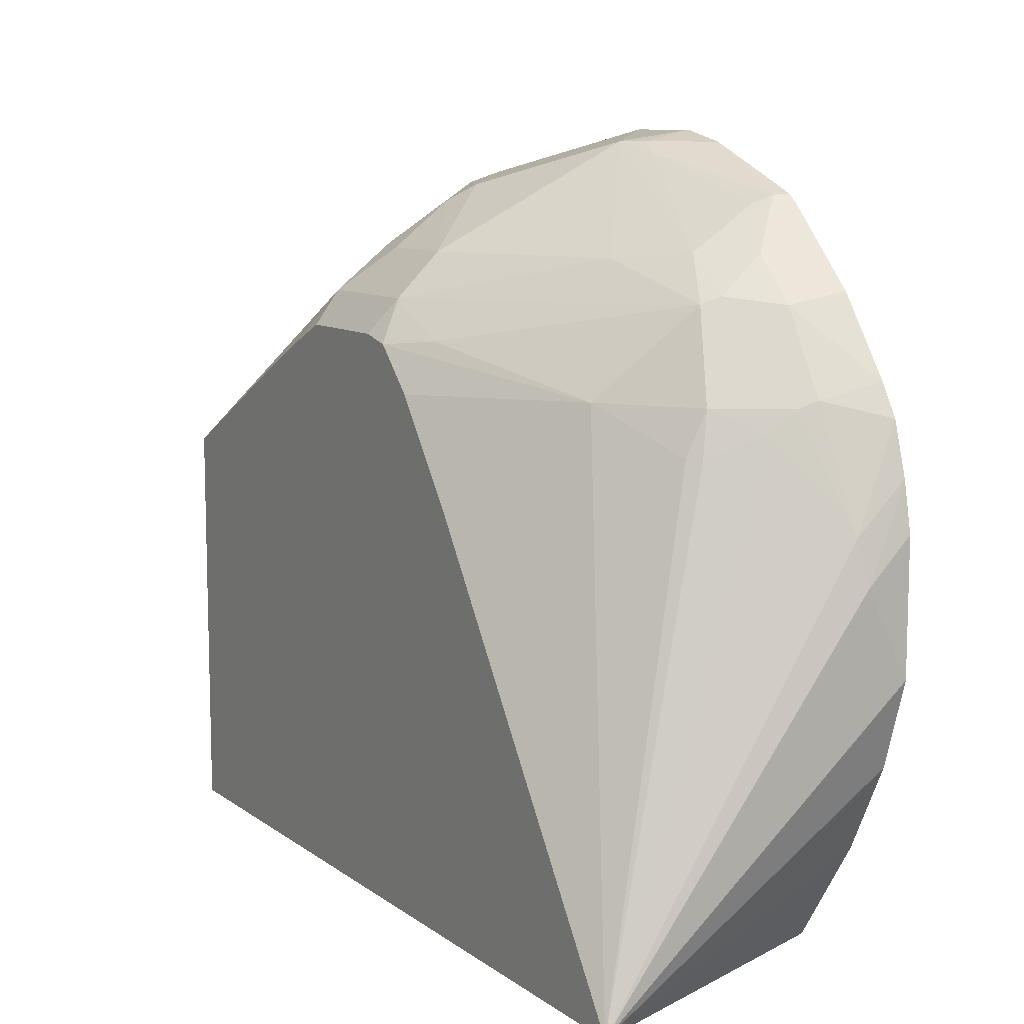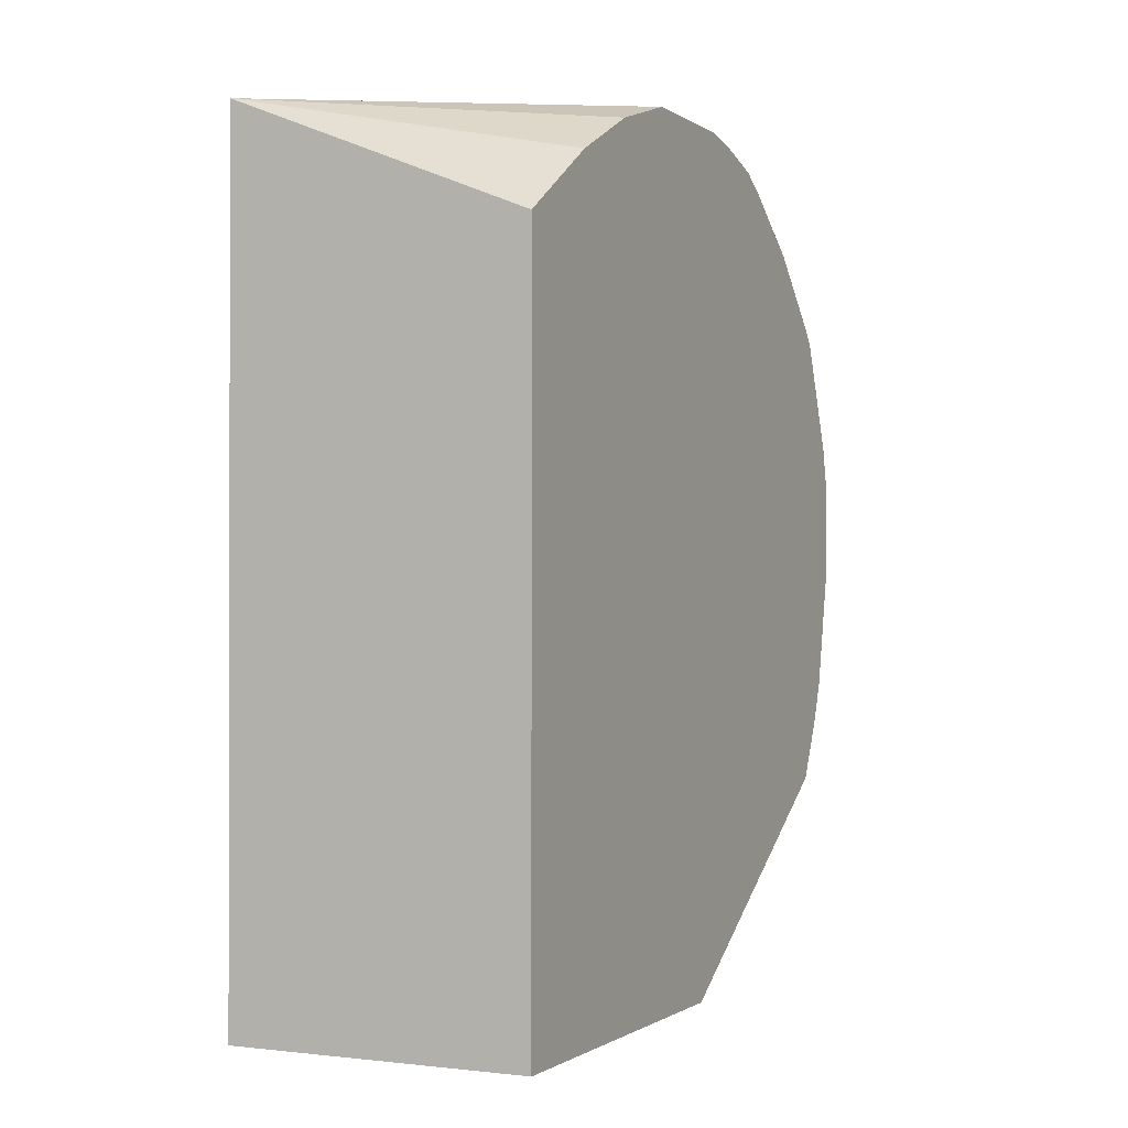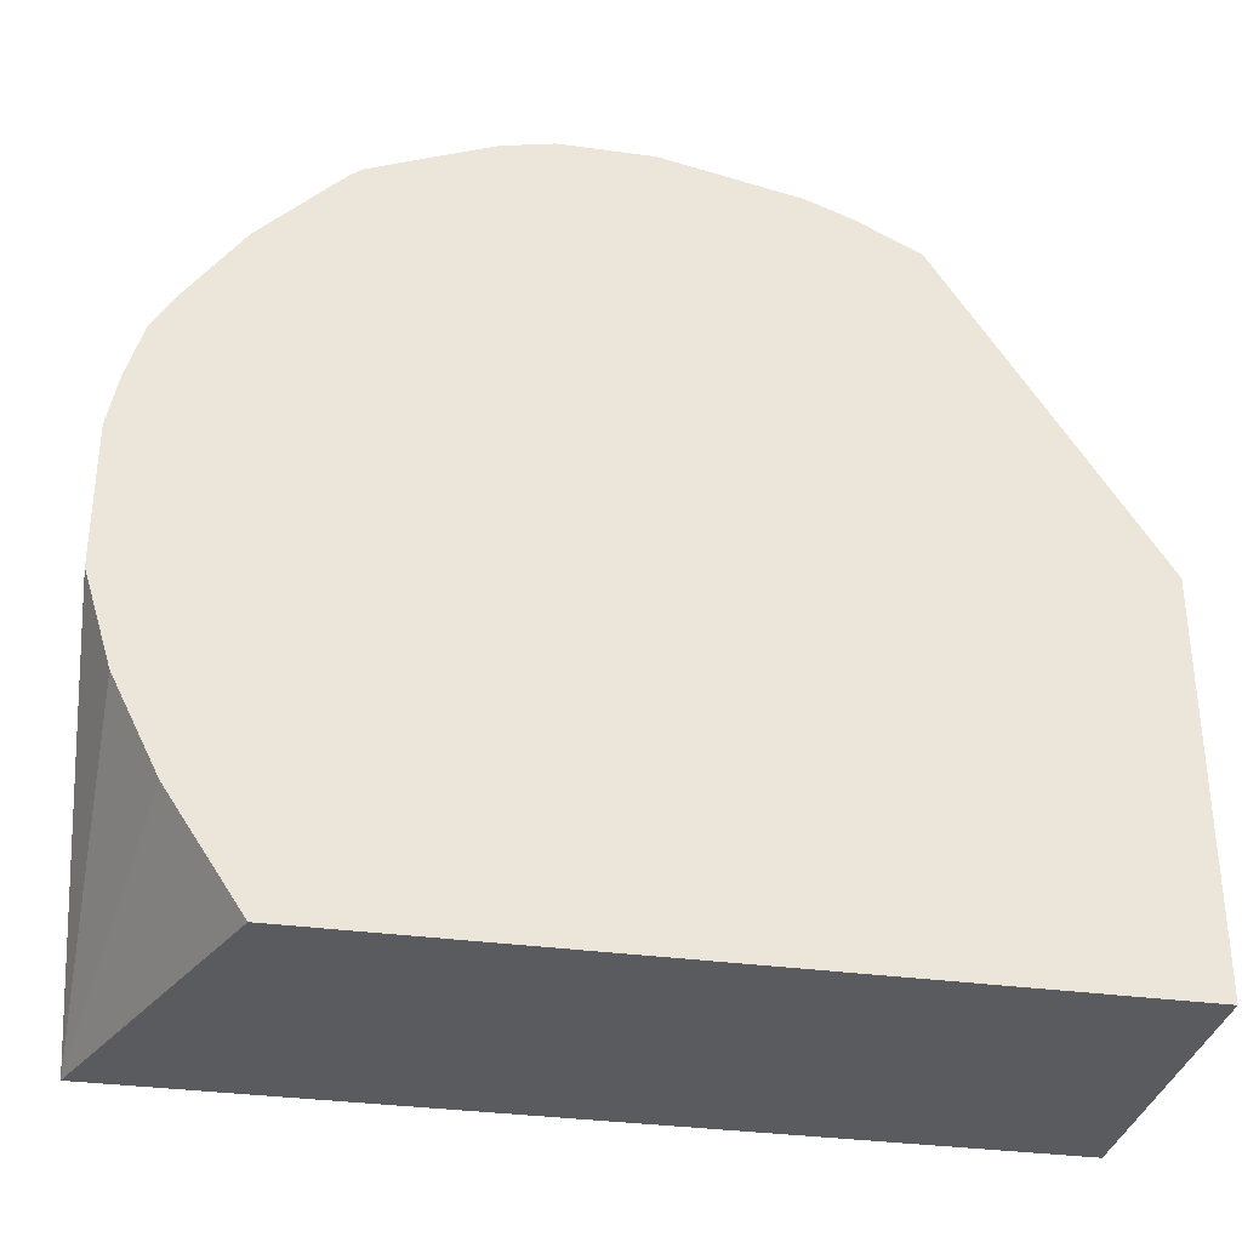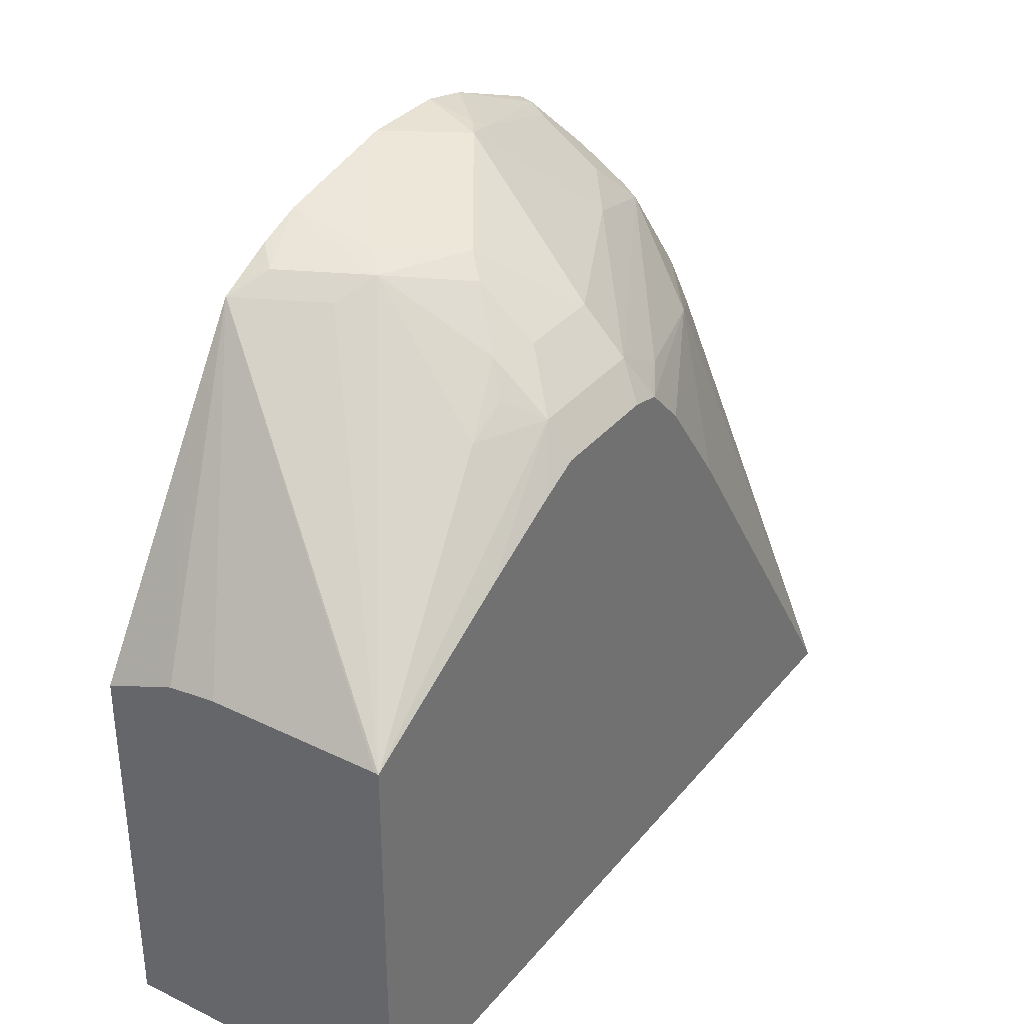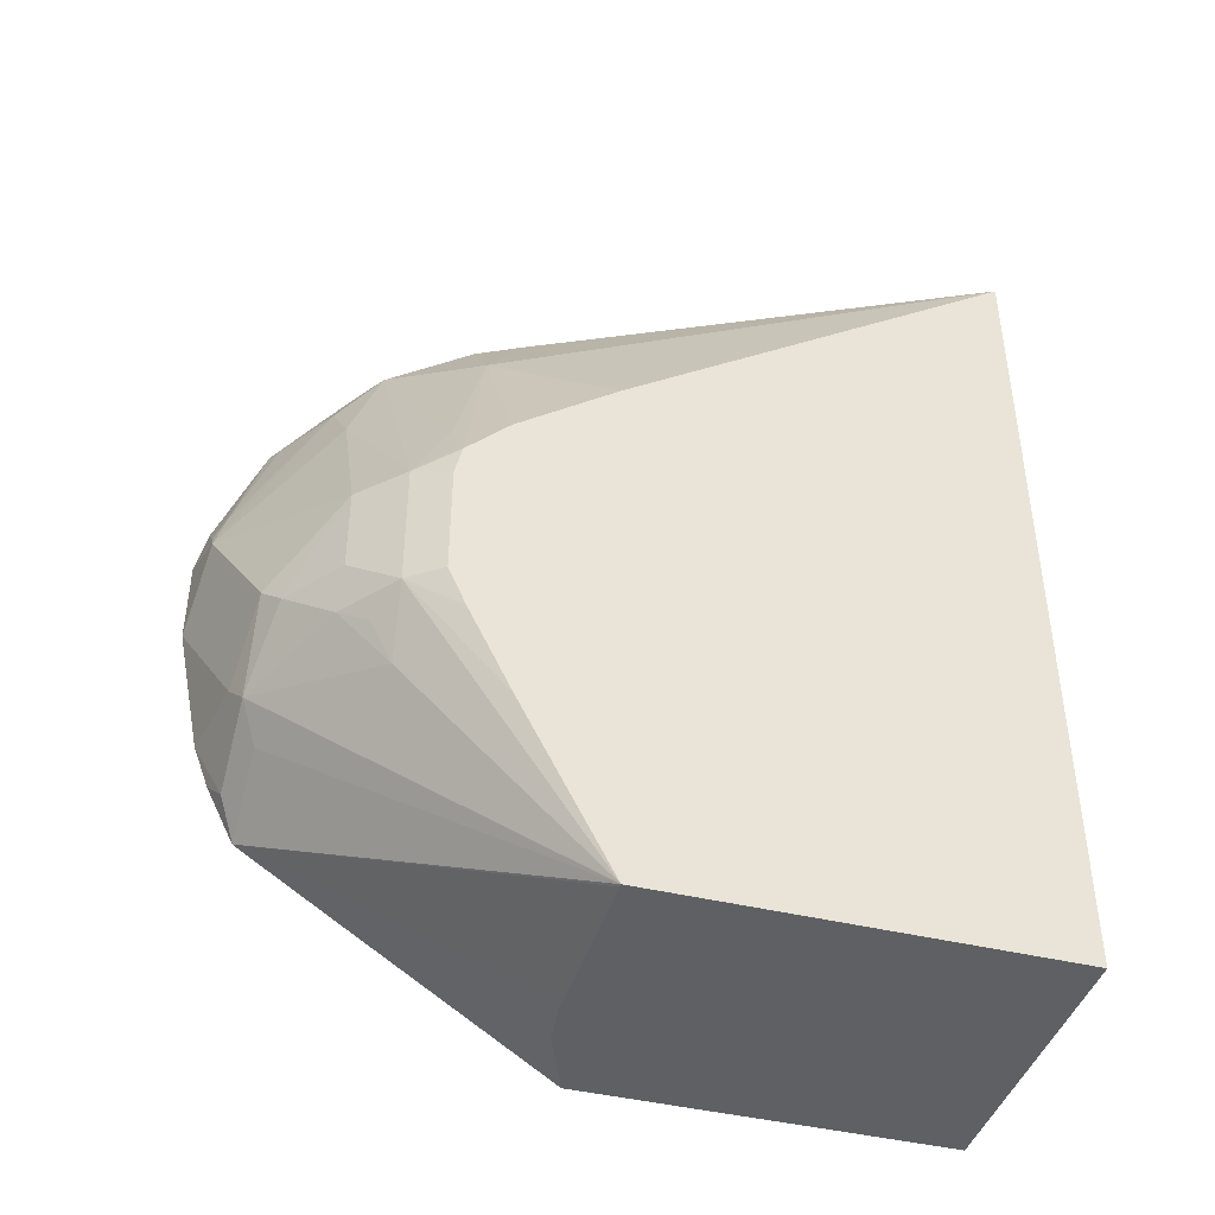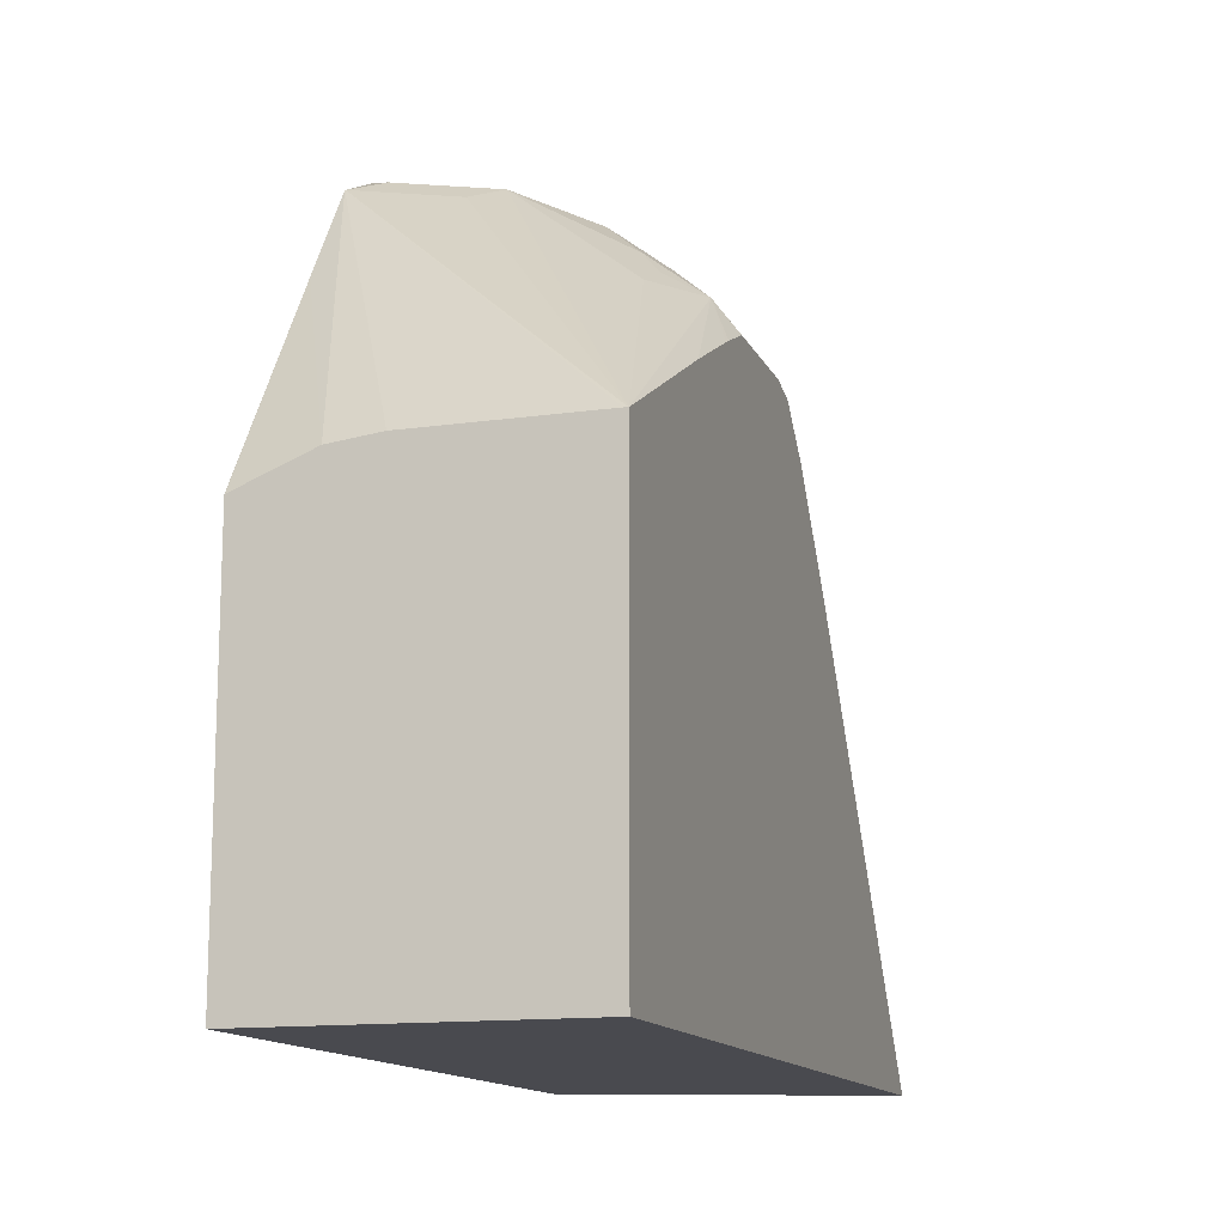
<metadata>
{"format":"obj","ext":"obj","renderer":"f3d","projection":"perspective","resolution":1024,"background":"white","views":[{"elev":9.8,"azim":-30.3,"up":"+Y"},{"elev":-0.7,"azim":25.5,"up":"+Z"},{"elev":-32.8,"azim":79.2,"up":"+Y"},{"elev":33.8,"azim":-146.7,"up":"+Y"},{"elev":-42.5,"azim":-106.3,"up":"+Z"},{"elev":-13.6,"azim":-162.2,"up":"+Y"}]}
</metadata>
<code>
v 0.3731 0.2523 -0.4249
v 0.3731 0.4281 -0.4249
v 0.5016 0.2523 -0.4249
v 0.3731 0.2523 -0.06366
v 0.3993 0.506 -0.325
v 0.455 0.5524 -0.3064
v 0.4642 0.5447 -0.3219
v 0.5014 0.5447 -0.3404
v 0.3747 0.4282 -0.4249
v 0.3731 0.4668 -0.3511
v 0.3838 0.5076 -0.2971
v 0.5016 0.4131 -0.4249
v 0.5016 0.2523 -0.1157
v 0.5016 0.2972 -0.08582
v 0.5016 0.2974 -0.08571
v 0.5016 0.3345 -0.06713
v 0.5016 0.3714 -0.05575
v 0.5014 0.3714 -0.05575
v 0.4828 0.4086 -0.05575
v 0.4805 0.4271 -0.06037
v 0.4581 0.4642 -0.08668
v 0.4364 0.455 -0.09753
v 0.4318 0.455 -0.1022
v 0.4132 0.4735 -0.1393
v 0.3731 0.4271 -0.183
v 0.3993 0.5153 -0.3064
v 0.4086 0.5269 -0.2971
v 0.4271 0.5455 -0.2785
v 0.4364 0.5524 -0.2693
v 0.4642 0.5571 -0.2971
v 0.5016 0.5642 -0.2968
v 0.4921 0.5524 -0.325
v 0.5016 0.5447 -0.3404
v 0.5016 0.5572 -0.3155
v 0.449 0.4282 -0.4249
v 0.3731 0.4837 -0.3174
v 0.4024 0.5261 -0.2785
v 0.3731 0.4853 -0.314
v 0.3731 0.4929 -0.2971
v 0.3838 0.5076 -0.2414
v 0.5014 0.4132 -0.4249
v 0.5016 0.5036 -0.3669
v 0.5016 0.4274 -0.05575
v 0.5016 0.448 -0.05979
v 0.5016 0.4698 -0.06626
v 0.4766 0.4766 -0.0805
v 0.4782 0.4364 -0.065
v 0.441 0.4735 -0.1022
v 0.4689 0.4735 -0.08357
v 0.4503 0.5107 -0.1207
v 0.3853 0.4921 -0.2136
v 0.3731 0.4897 -0.2345
v 0.3731 0.4712 -0.2159
v 0.4024 0.5261 -0.2414
v 0.4735 0.571 -0.2136
v 0.5014 0.5757 -0.2414
v 0.5014 0.5571 -0.3157
v 0.5016 0.5757 -0.2414
v 0.4699 0.4258 -0.4249
v 0.3731 0.4929 -0.2482
v 0.376 0.4921 -0.2321
v 0.4395 0.5261 -0.1671
v 0.5016 0.483 -0.07411
v 0.4782 0.5107 -0.1022
v 0.4642 0.4828 -0.09286
v 0.4581 0.5138 -0.1176
v 0.4596 0.5292 -0.1393
v 0.4782 0.5664 -0.195
v 0.4805 0.571 -0.2043
v 0.5014 0.5757 -0.2043
v 0.5016 0.5757 -0.204
v 0.5016 0.5154 -0.09745
v 0.5016 0.5291 -0.1112
v 0.4782 0.5292 -0.1207
v 0.4952 0.5509 -0.1362
v 0.4875 0.5478 -0.1393
v 0.4766 0.5447 -0.1486
v 0.4991 0.571 -0.1857
v 0.5016 0.571 -0.1831
v 0.5016 0.5432 -0.1253
v 0.5016 0.5477 -0.1298
v 0.5016 0.5513 -0.1344
v 0.5016 0.5572 -0.1486
f 30 56 31
f 33 42 59
f 30 55 56
f 31 34 57
f 31 57 32
f 31 56 58
f 32 57 34
f 33 59 35
f 41 59 42
f 40 52 61
f 40 61 51
f 40 51 50
f 40 50 62
f 40 62 54
f 29 55 30
f 45 63 46
f 40 60 52
f 29 54 55
f 19 43 44
f 28 37 54
f 46 49 47
f 17 19 18
f 19 44 20
f 20 44 45
f 20 45 46
f 20 46 47
f 20 47 21
f 21 48 22
f 21 47 49
f 21 49 48
f 22 48 23
f 23 48 24
f 24 48 50
f 24 50 51
f 24 51 52
f 24 52 53
f 24 53 25
f 28 54 29
f 46 63 64
f 75 83 79
f 48 49 65
f 67 76 77
f 67 77 68
f 67 74 75
f 68 77 76
f 68 76 75
f 68 75 69
f 69 71 70
f 69 75 78
f 69 78 71
f 71 78 79
f 73 80 74
f 74 80 81
f 74 81 75
f 75 81 82
f 75 82 83
f 75 79 78
f 17 43 19
f 67 75 76
f 46 64 49
f 66 74 67
f 64 74 66
f 48 65 66
f 48 66 50
f 49 64 65
f 50 66 67
f 50 67 62
f 51 61 52
f 54 62 55
f 55 68 69
f 55 69 70
f 55 70 56
f 55 62 67
f 55 67 68
f 56 70 71
f 56 71 58
f 63 72 64
f 64 72 73
f 64 73 74
f 64 66 65
f 12 41 42
f 3 14 13
f 11 40 54
f 2 10 11
f 2 11 5
f 3 12 42
f 3 42 33
f 3 33 34
f 3 34 31
f 3 31 58
f 2 7 8
f 3 58 71
f 3 79 83
f 3 83 82
f 3 82 81
f 3 81 80
f 3 80 73
f 3 73 72
f 3 72 63
f 3 71 79
f 2 6 7
f 2 5 6
f 1 10 2
f 11 54 37
f 1 2 9
f 1 9 35
f 1 35 59
f 1 59 41
f 1 41 12
f 1 12 3
f 1 3 13
f 1 13 4
f 1 4 25
f 1 25 53
f 1 53 52
f 1 52 60
f 1 60 39
f 1 39 38
f 1 38 36
f 1 36 10
f 3 63 45
f 3 45 44
f 2 8 9
f 3 43 17
f 6 28 29
f 6 29 30
f 6 30 31
f 6 31 32
f 6 32 7
f 7 32 8
f 8 35 9
f 8 32 34
f 8 34 33
f 10 36 11
f 11 37 28
f 11 28 27
f 11 27 26
f 11 36 38
f 11 38 39
f 11 39 60
f 3 44 43
f 6 27 28
f 5 27 6
f 8 33 35
f 3 17 16
f 5 26 27
f 3 16 15
f 3 15 14
f 4 13 14
f 4 14 15
f 4 15 16
f 4 16 17
f 4 17 18
f 11 60 40
f 4 19 20
f 4 20 21
f 4 21 22
f 4 22 23
f 4 23 24
f 4 24 25
f 5 11 26
f 4 18 19

</code>
